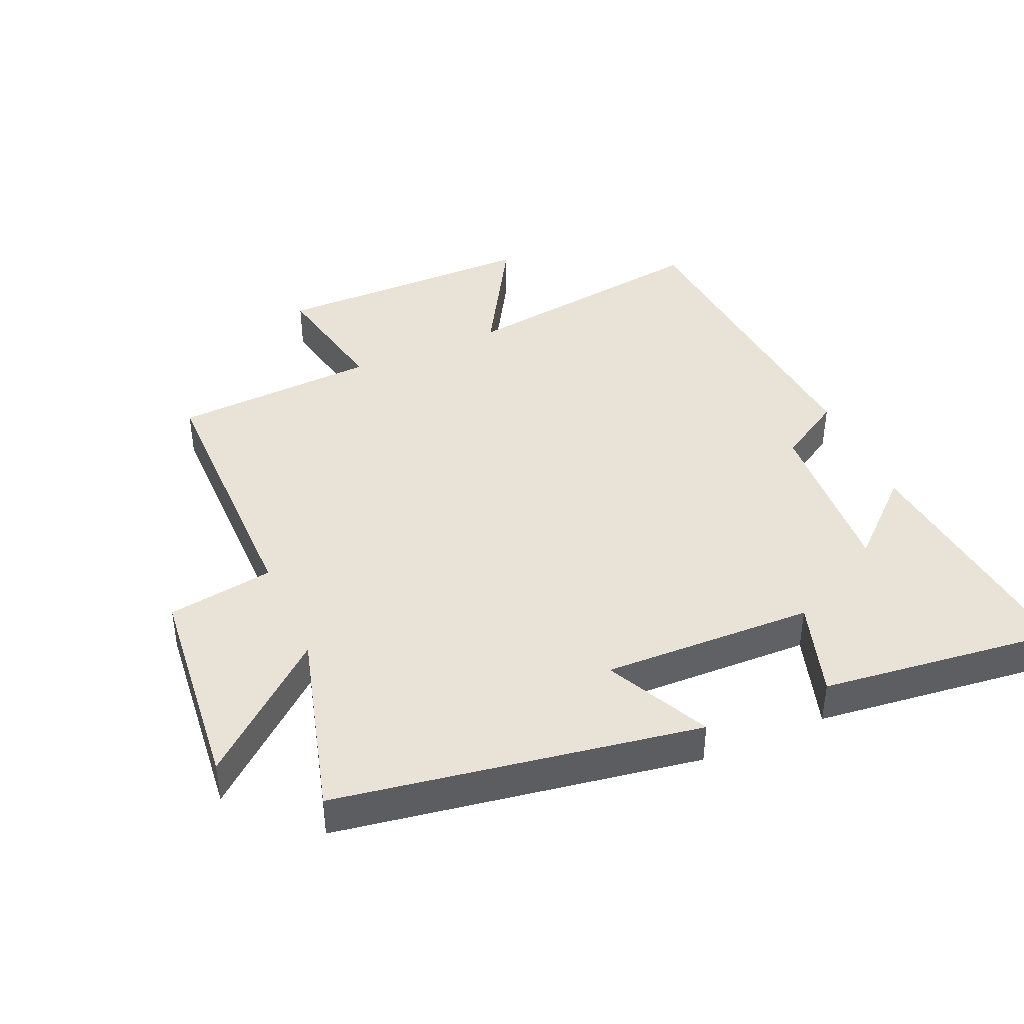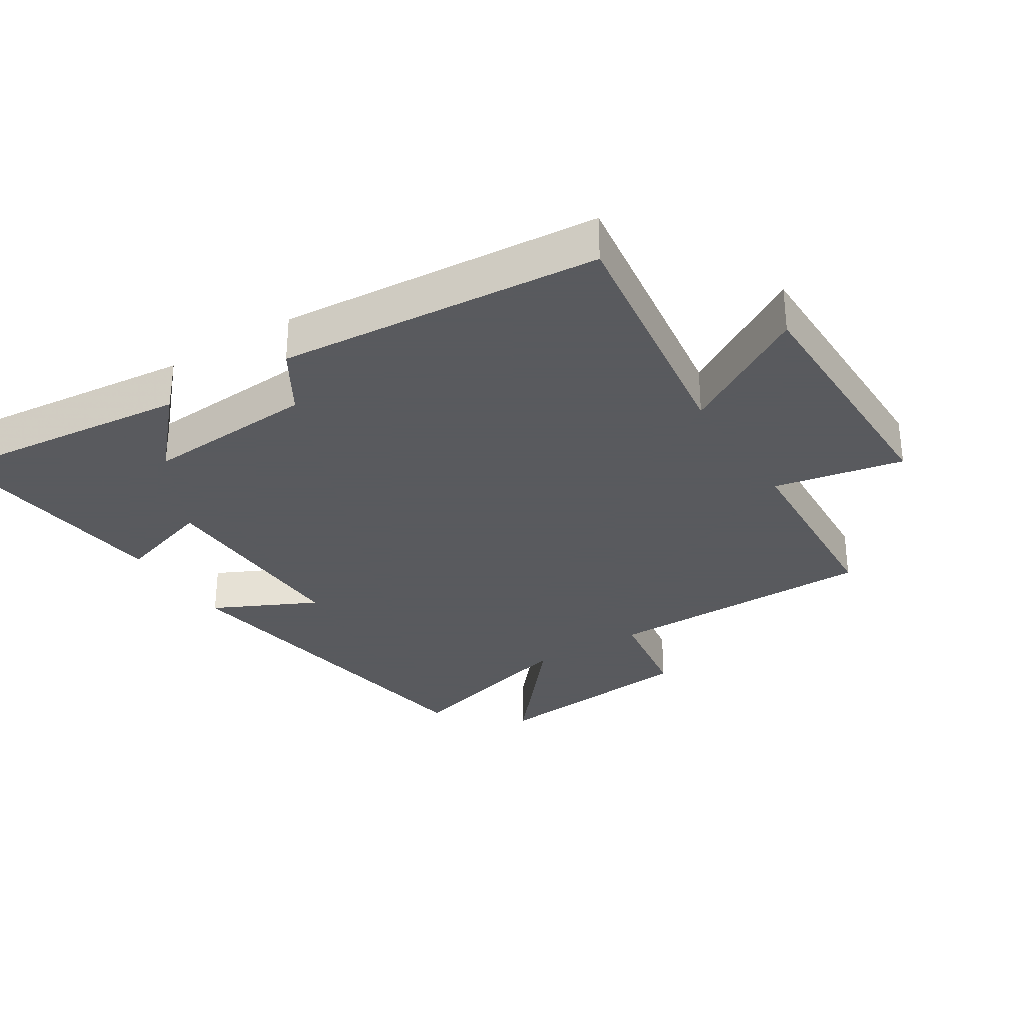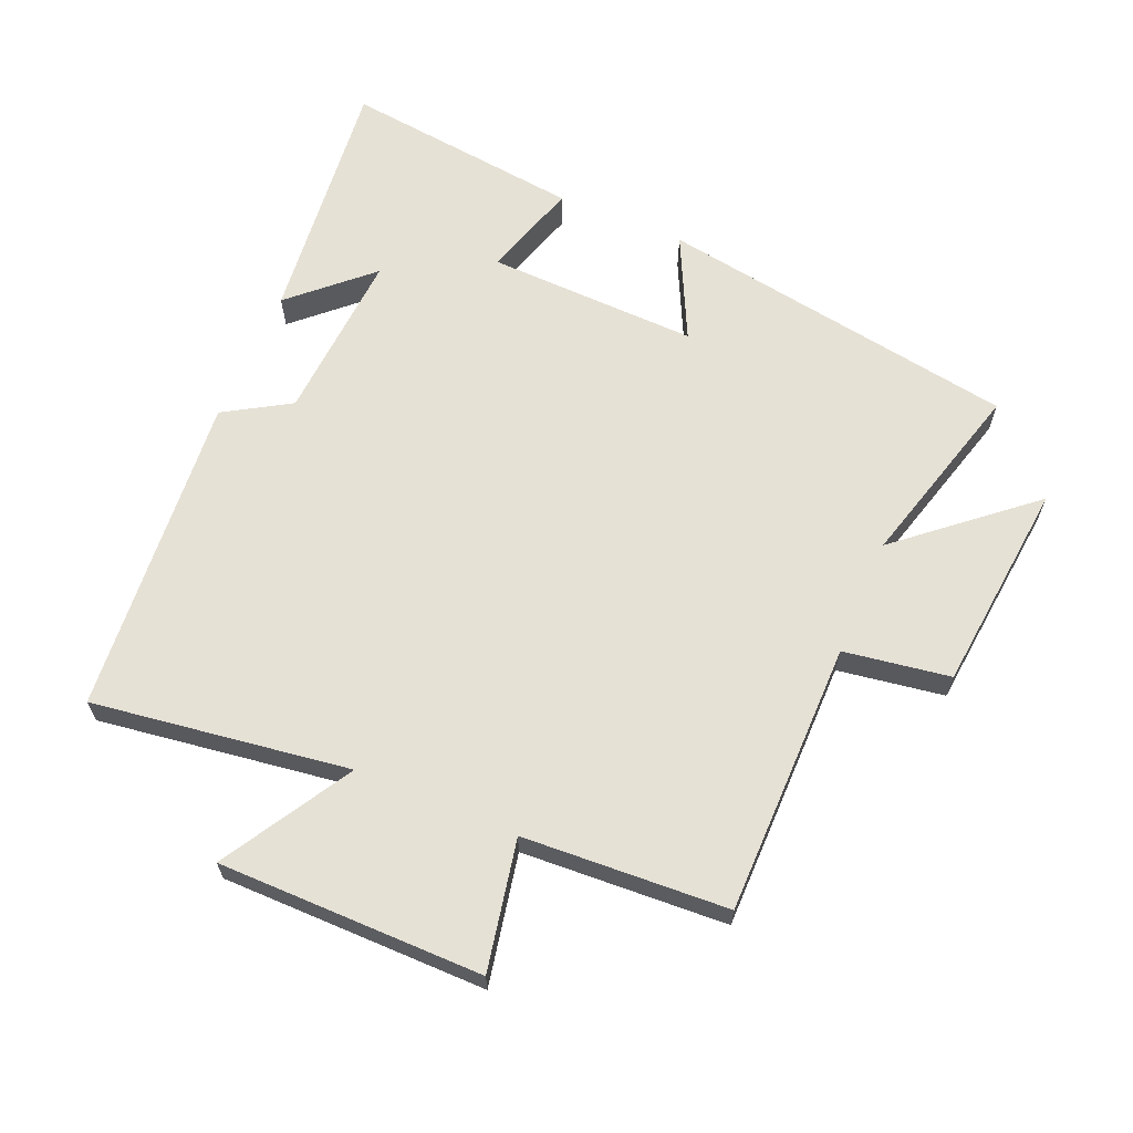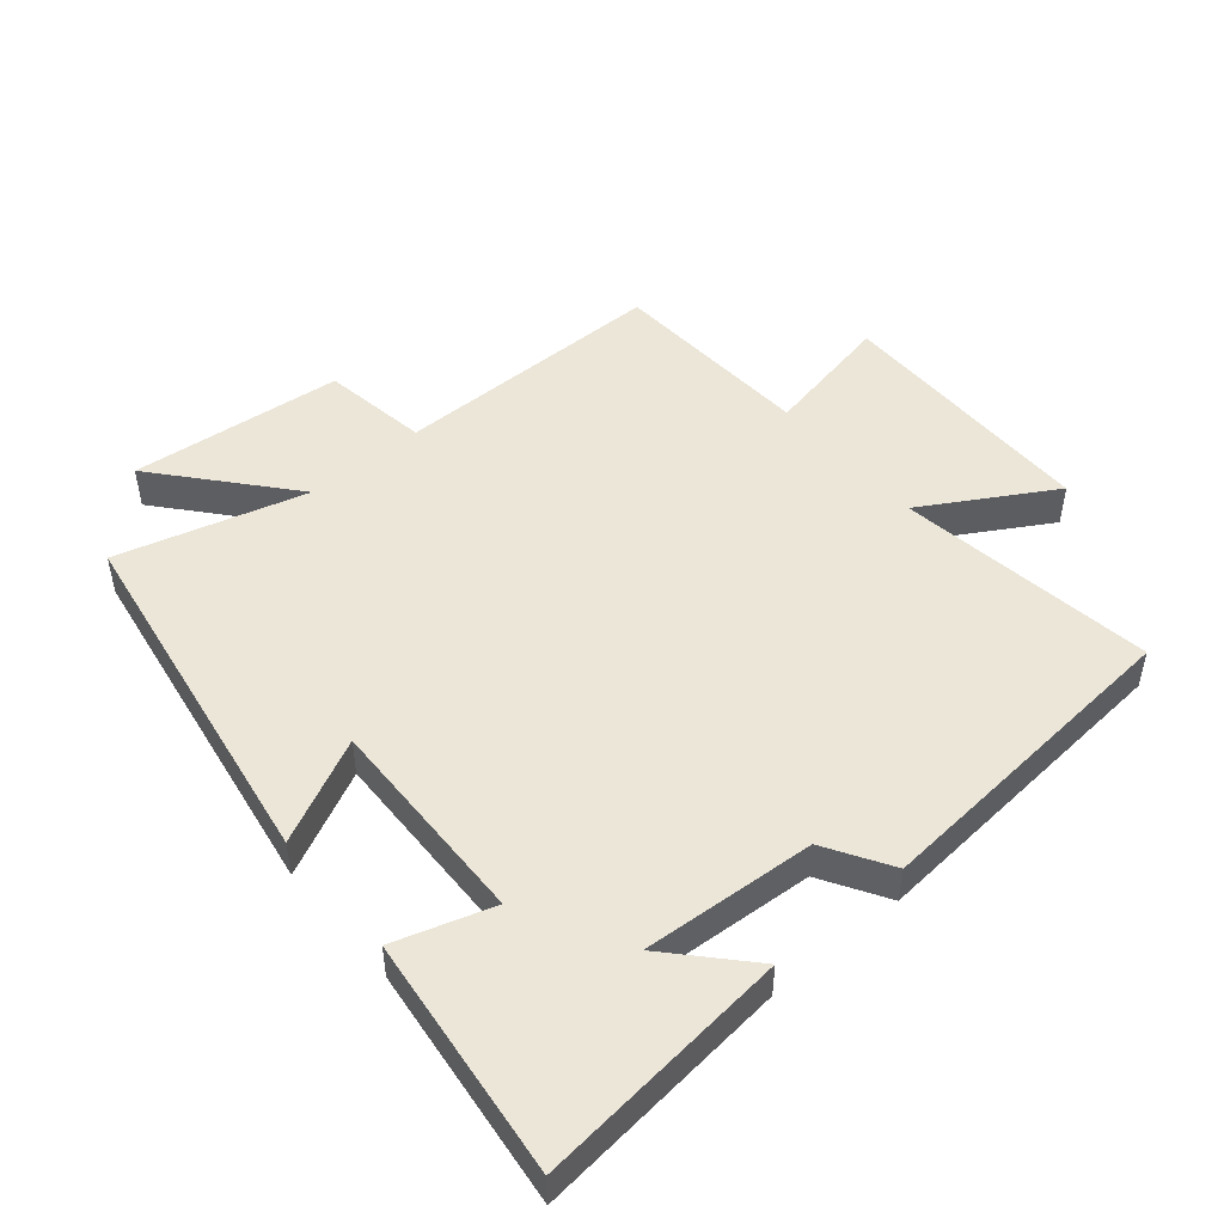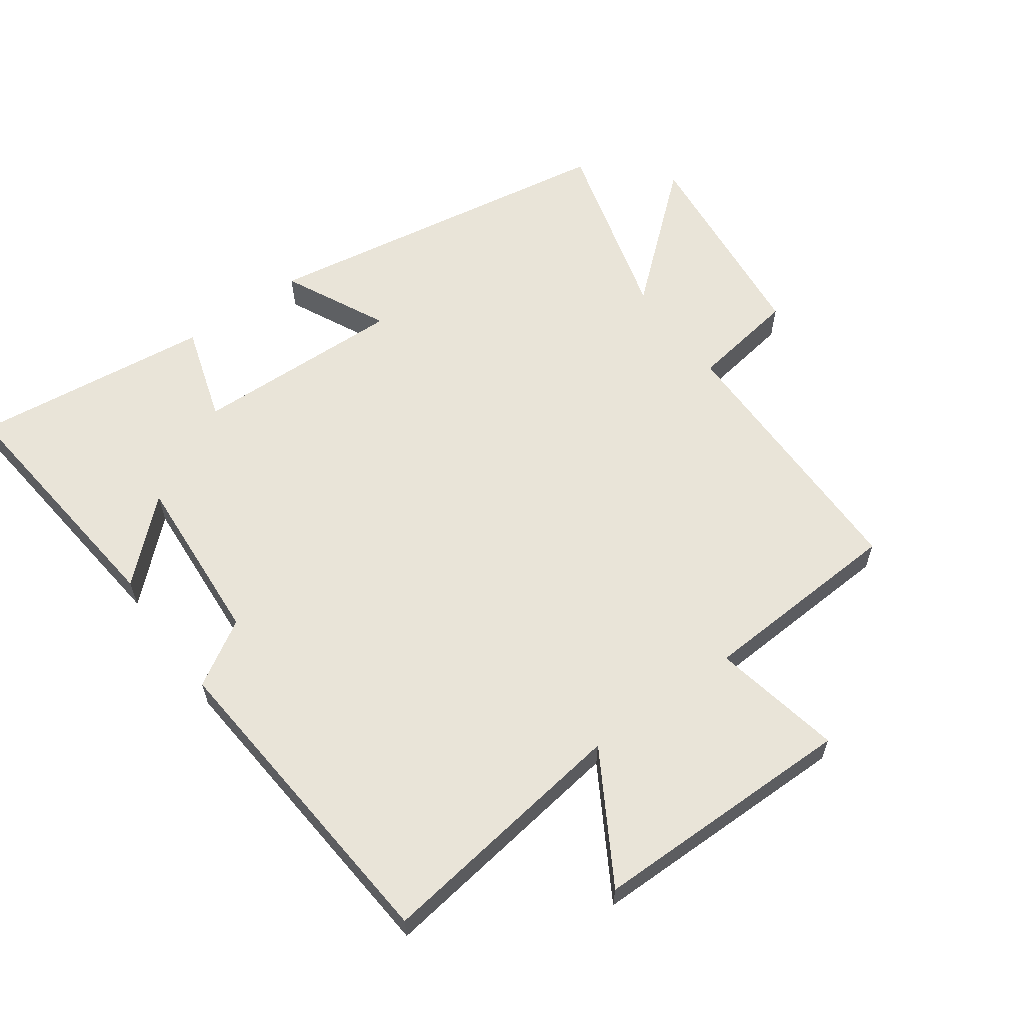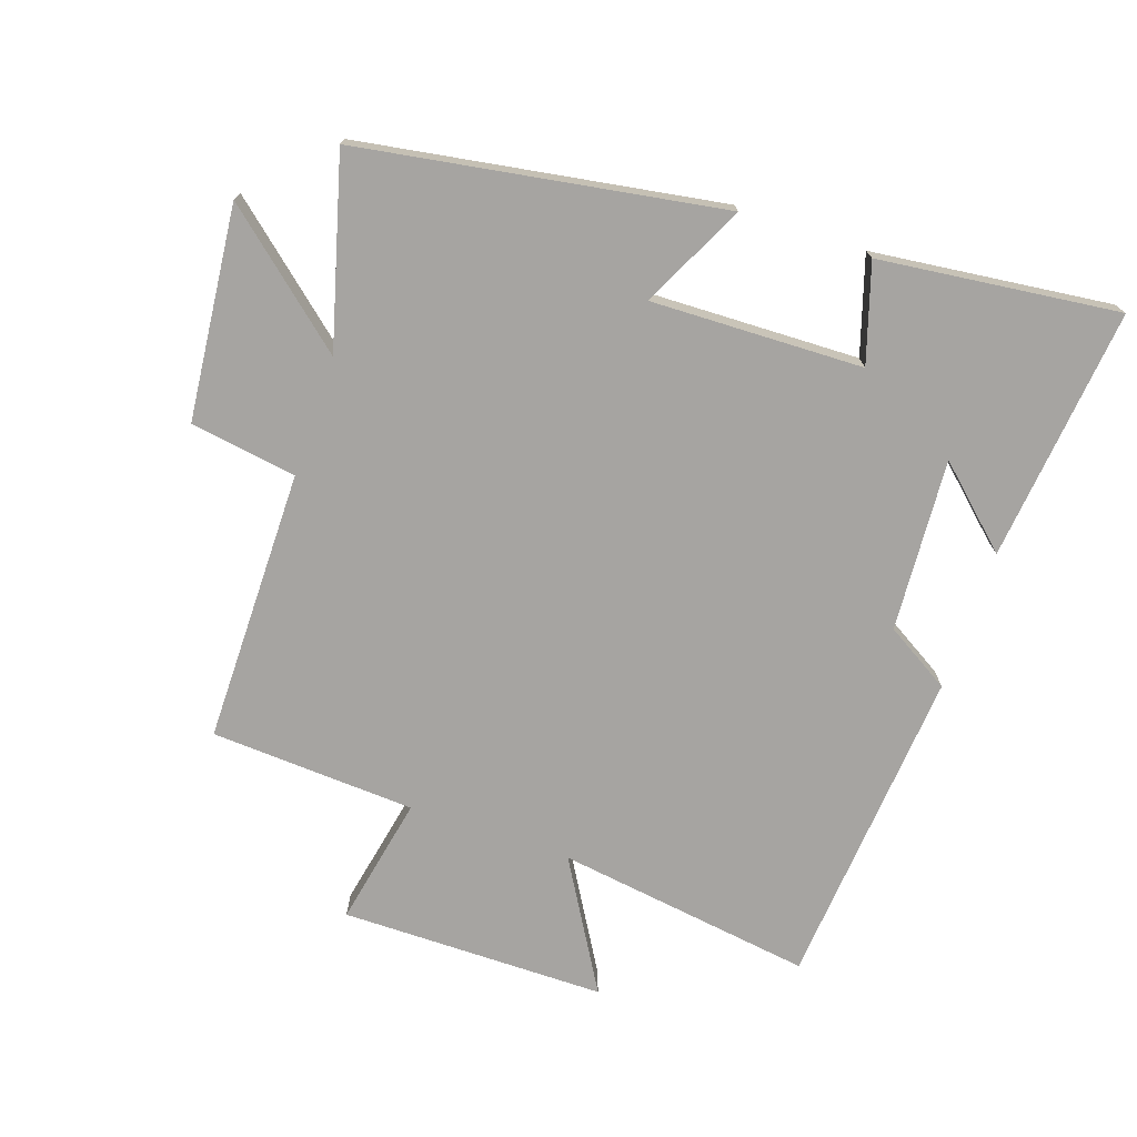
<metadata>
{"format":"obj","ext":"obj","renderer":"f3d","projection":"perspective","resolution":1024,"background":"white","views":[{"elev":41.5,"azim":-23.8,"up":"+Y"},{"elev":-31.2,"azim":122.2,"up":"+Y"},{"elev":64.4,"azim":-157.1,"up":"+Y"},{"elev":48.9,"azim":49.7,"up":"+Y"},{"elev":60.7,"azim":144.1,"up":"+Y"},{"elev":-73.5,"azim":-19.0,"up":"+Y"}]}
</metadata>
<code>
v -0.58 0.07 0.408
v -0.027 0.07 0.5
v -0.104 0.07 0.341
v 0.22 0.07 0.351
v 0.173 0.07 0.5
v 0.54 0.07 0.544
v 0.5 0.07 0.156
v 0.382 0.07 0.264
v 0.4 0.07 0
v 0.5 0.07 -0.06
v 0.46 0.07 -0.555
v 0.066 0.07 -0.5
v 0.183 0.07 -0.697
v -0.223 0.07 -0.699
v -0.184 0.07 -0.5
v -0.498 0.07 -0.483
v -0.5 0.07 -0.064
v -0.663 0.07 -0.039
v -0.697 0.07 0.287
v -0.5 0.07 0.12
v -0.58 0 0.408
v -0.027 0 0.5
v -0.104 0 0.341
v 0.22 0 0.351
v 0.173 0 0.5
v 0.54 0 0.544
v 0.5 0 0.156
v 0.382 0 0.264
v 0.4 0 0
v 0.5 0 -0.06
v 0.46 0 -0.555
v 0.066 0 -0.5
v 0.183 0 -0.697
v -0.223 0 -0.699
v -0.184 0 -0.5
v -0.498 0 -0.483
v -0.5 0 -0.064
v -0.663 0 -0.039
v -0.697 0 0.287
v -0.5 0 0.12
f 17 18 19 20
f 15 16 17 20
f 15 20 1
f 12 13 14 15
f 12 15 1
f 9 10 11 12
f 8 9 12 1
f 5 6 7 8
f 4 5 8
f 3 4 8
f 3 8 1
f 1 2 3
f 40 39 38 37
f 40 37 36 35
f 21 40 35
f 35 34 33 32
f 21 35 32
f 32 31 30 29
f 21 32 29 28
f 28 27 26 25
f 28 25 24
f 28 24 23
f 21 28 23
f 23 22 21
f 1 21 22 2
f 2 22 23 3
f 3 23 24 4
f 4 24 25 5
f 5 25 26 6
f 6 26 27 7
f 7 27 28 8
f 8 28 29 9
f 9 29 30 10
f 10 30 31 11
f 11 31 32 12
f 12 32 33 13
f 13 33 34 14
f 14 34 35 15
f 15 35 36 16
f 16 36 37 17
f 17 37 38 18
f 18 38 39 19
f 19 39 40 20
f 20 40 21 1

</code>
